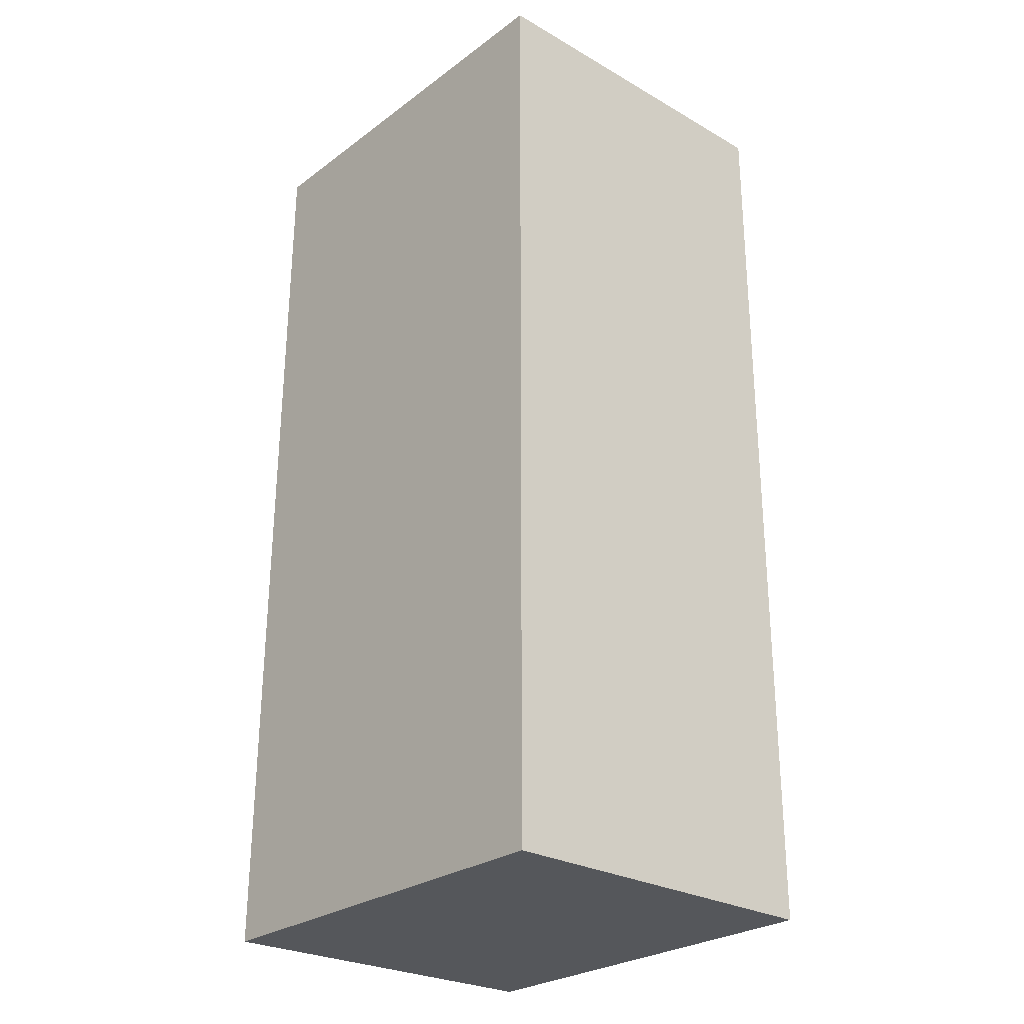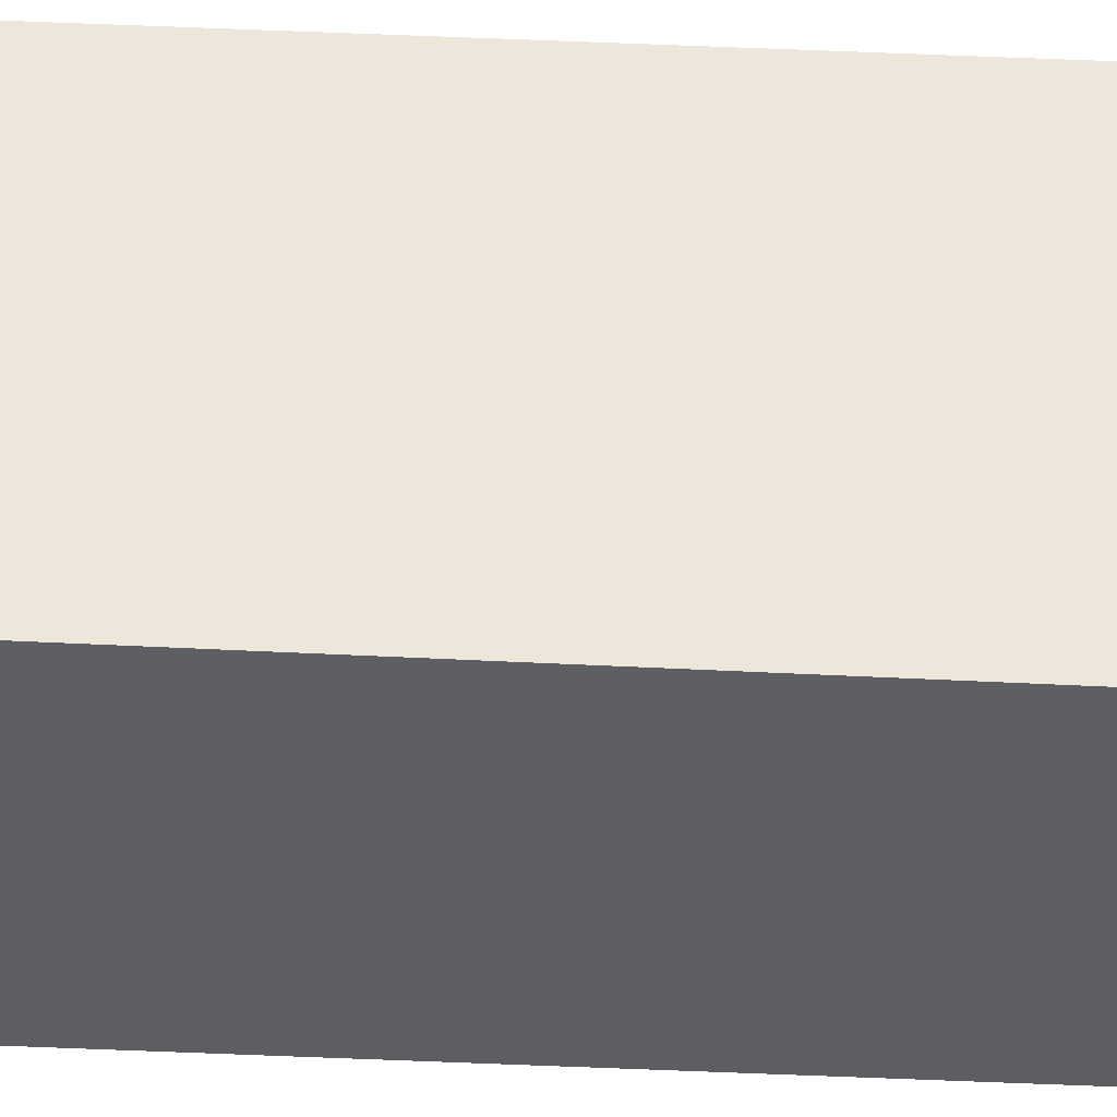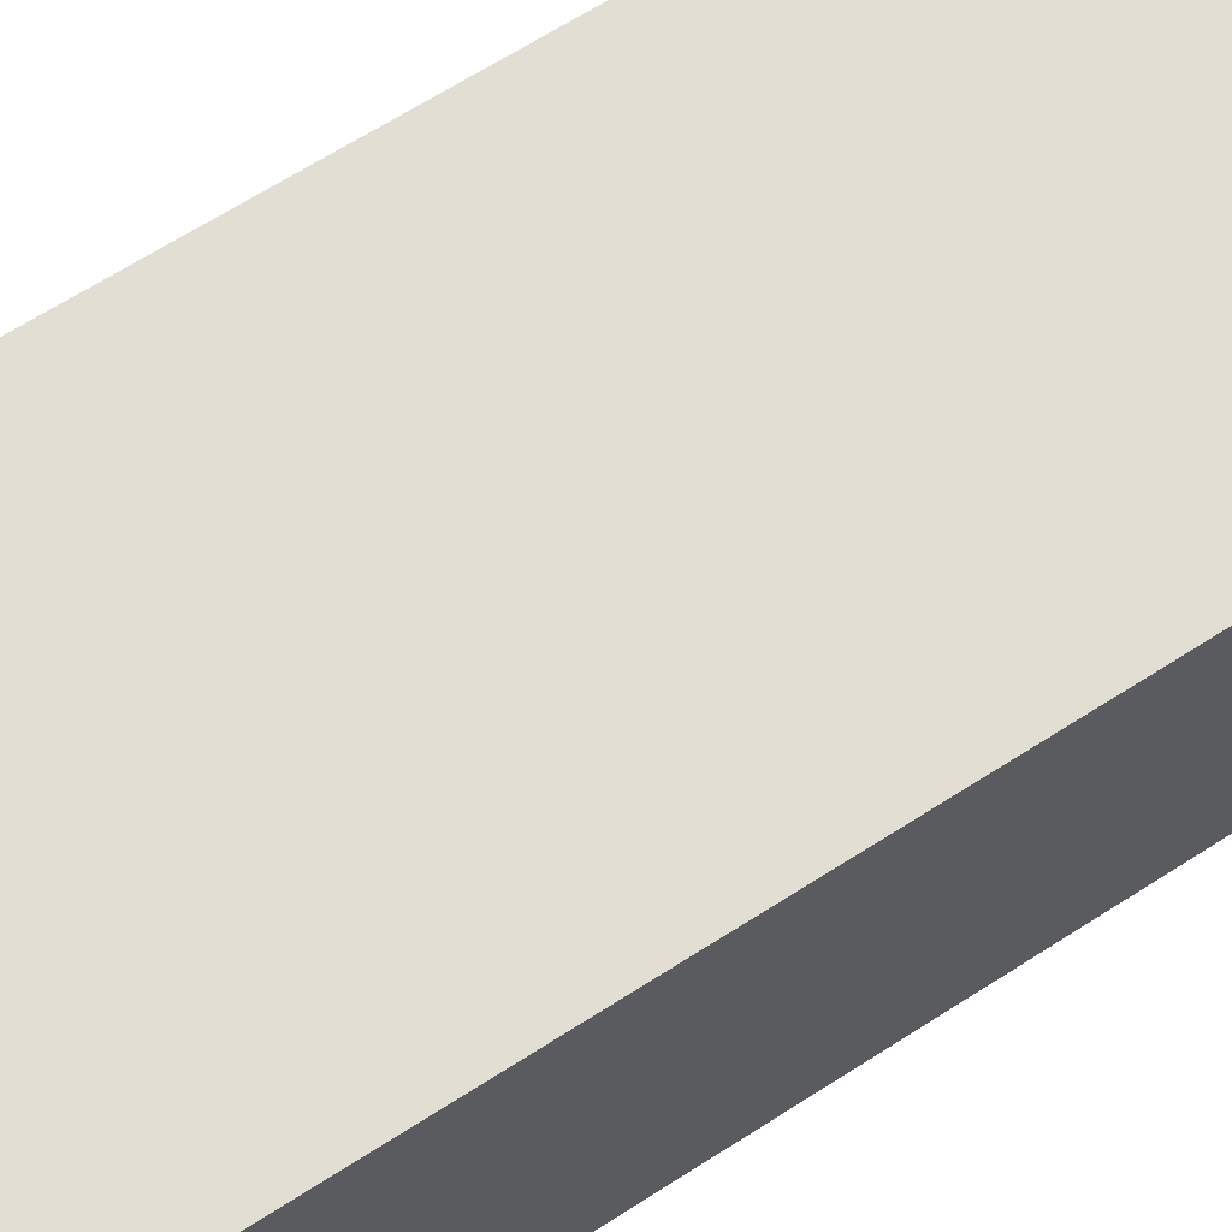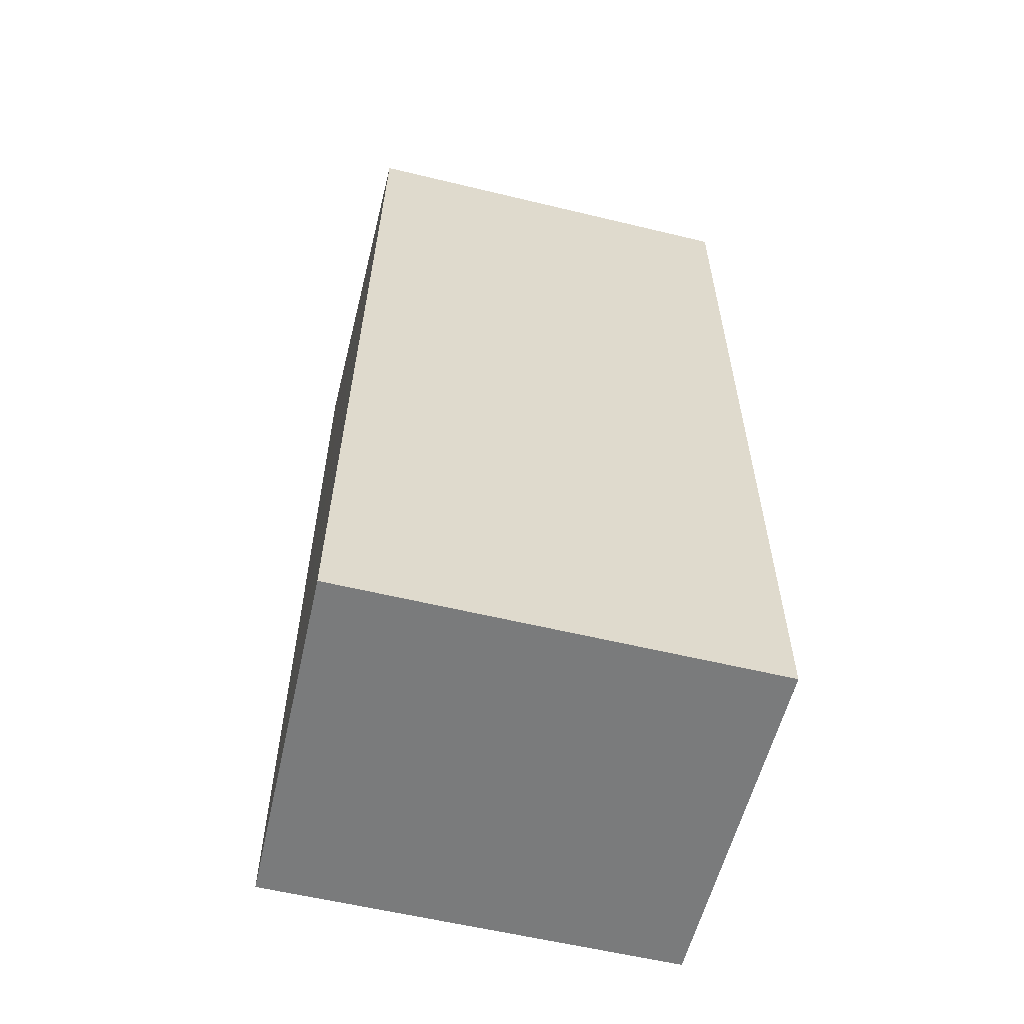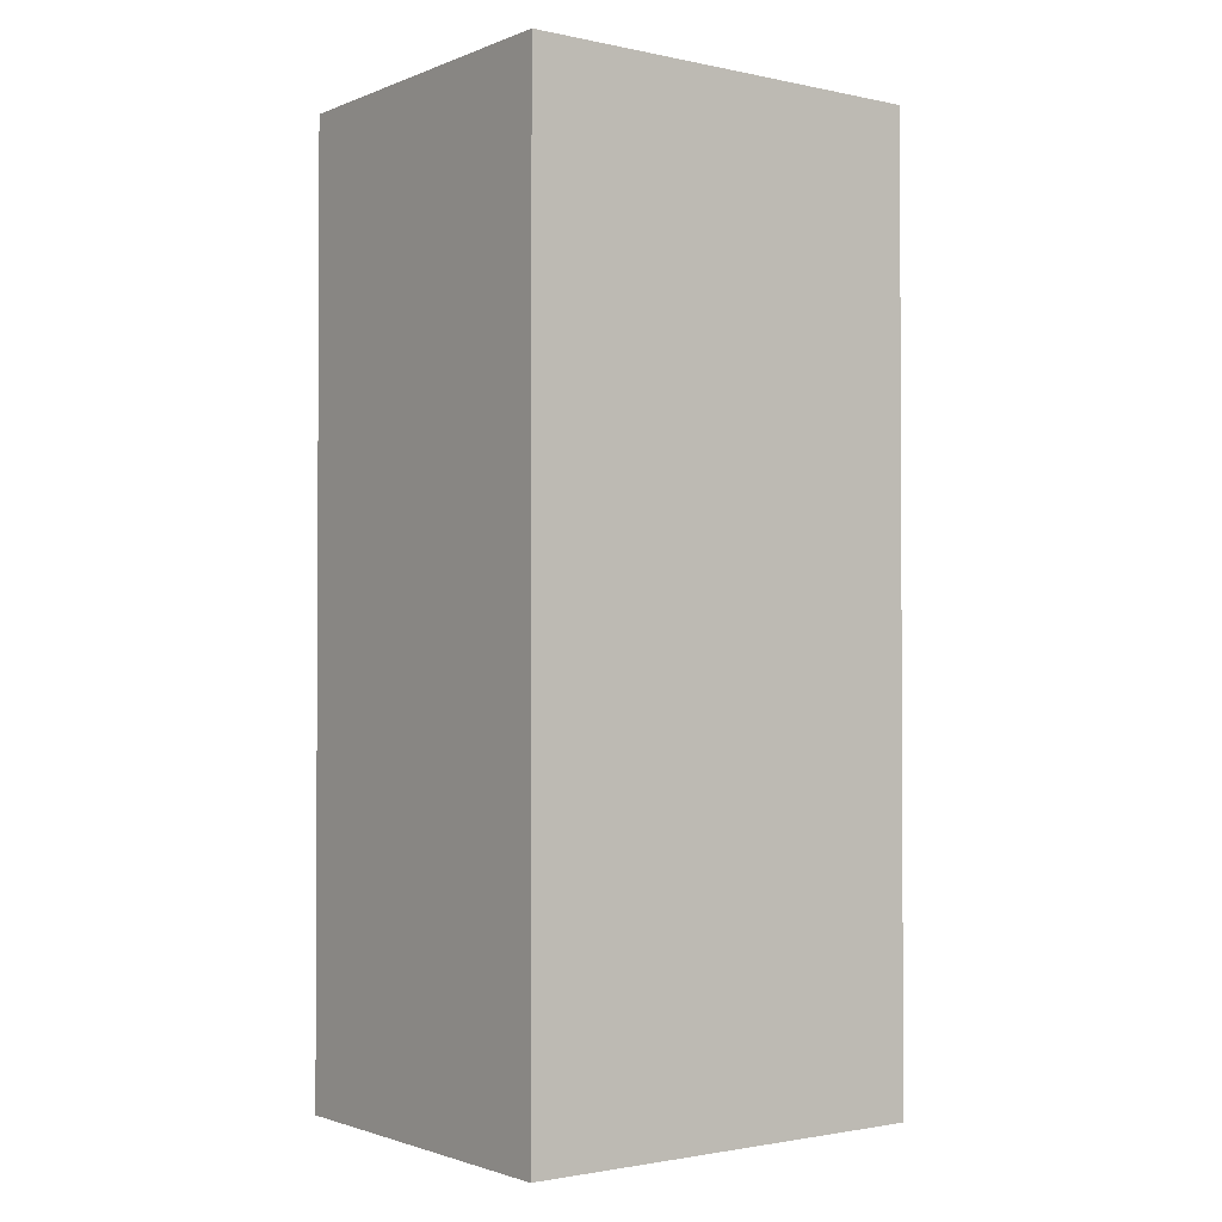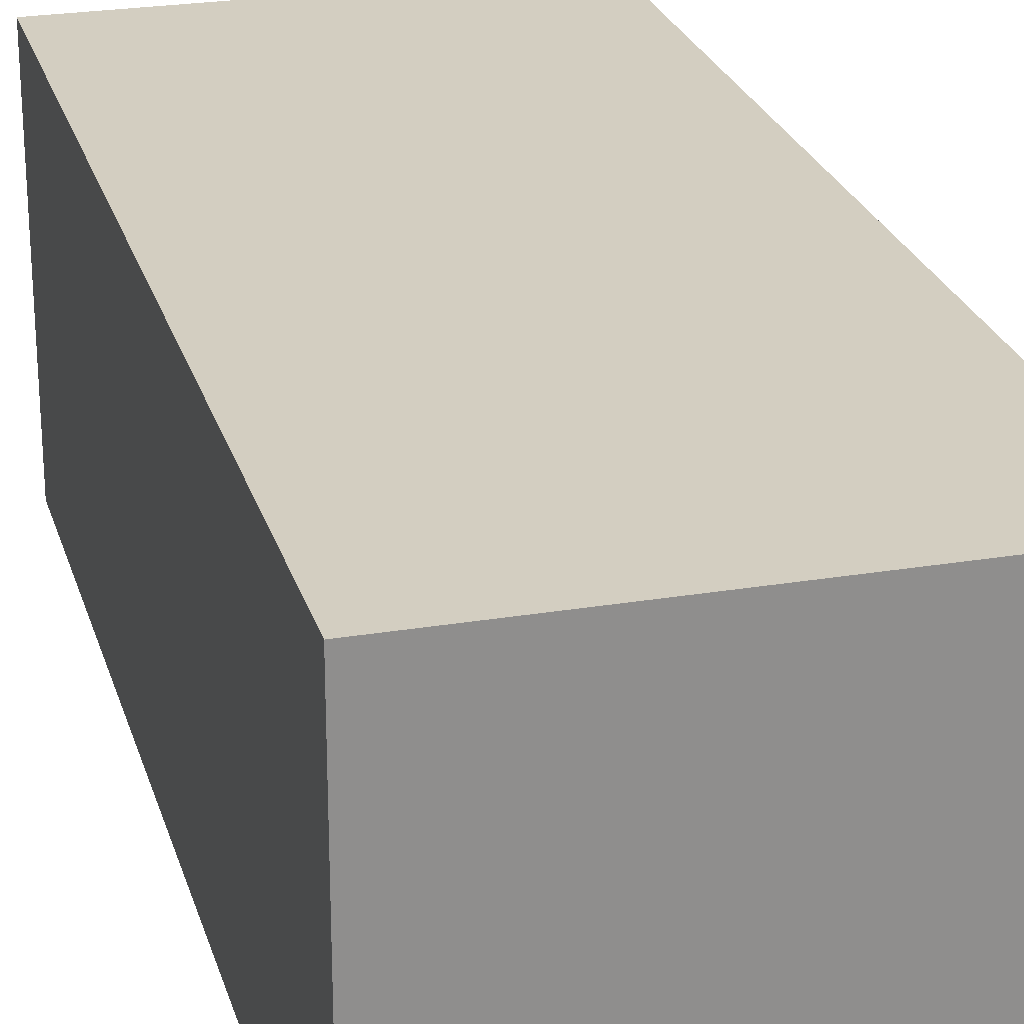
<metadata>
{"format":"obj","ext":"obj","renderer":"f3d","projection":"perspective","resolution":1024,"background":"white","views":[{"elev":-26.9,"azim":48.5,"up":"+Z"},{"elev":51.4,"azim":-87.0,"up":"+Y"},{"elev":67.2,"azim":57.4,"up":"+Y"},{"elev":-58.3,"azim":-14.0,"up":"+Z"},{"elev":-1.7,"azim":143.3,"up":"+Z"},{"elev":25.0,"azim":164.8,"up":"+Y"}]}
</metadata>
<code>
g pb_Mesh94994
v -0.125 0 0
v -5.875 0 0
v -0.125 4.875 0
v -5.875 4.875 0
v -5.875 0 0
v -6 0 -13
v -5.875 4.875 0
v -5.875 4.875 -13
v -6 0 -13
v -0.125 0 -13
v -5.875 4.875 -13
v -0.125 4.875 -13
v -0.125 0 -13
v -0.125 0 0
v -0.125 4.875 -13
v -0.125 4.875 0
v -0.125 0 -13
v -6 0 -13
v -0.125 0 0
v -5.875 0 0
v -0.125 4.875 0
v -5.875 4.875 0
v -0.125 4.875 -13
v -5.875 4.875 -13
g pb_Mesh94994_0
f 3 2 1
f 3 4 2
f 7 6 5
f 7 8 6
f 11 10 9
f 11 12 10
f 15 14 13
f 15 16 14
f 19 18 17
f 19 20 18
g pb_Mesh94994_1
f 23 22 21
f 23 24 22

</code>
